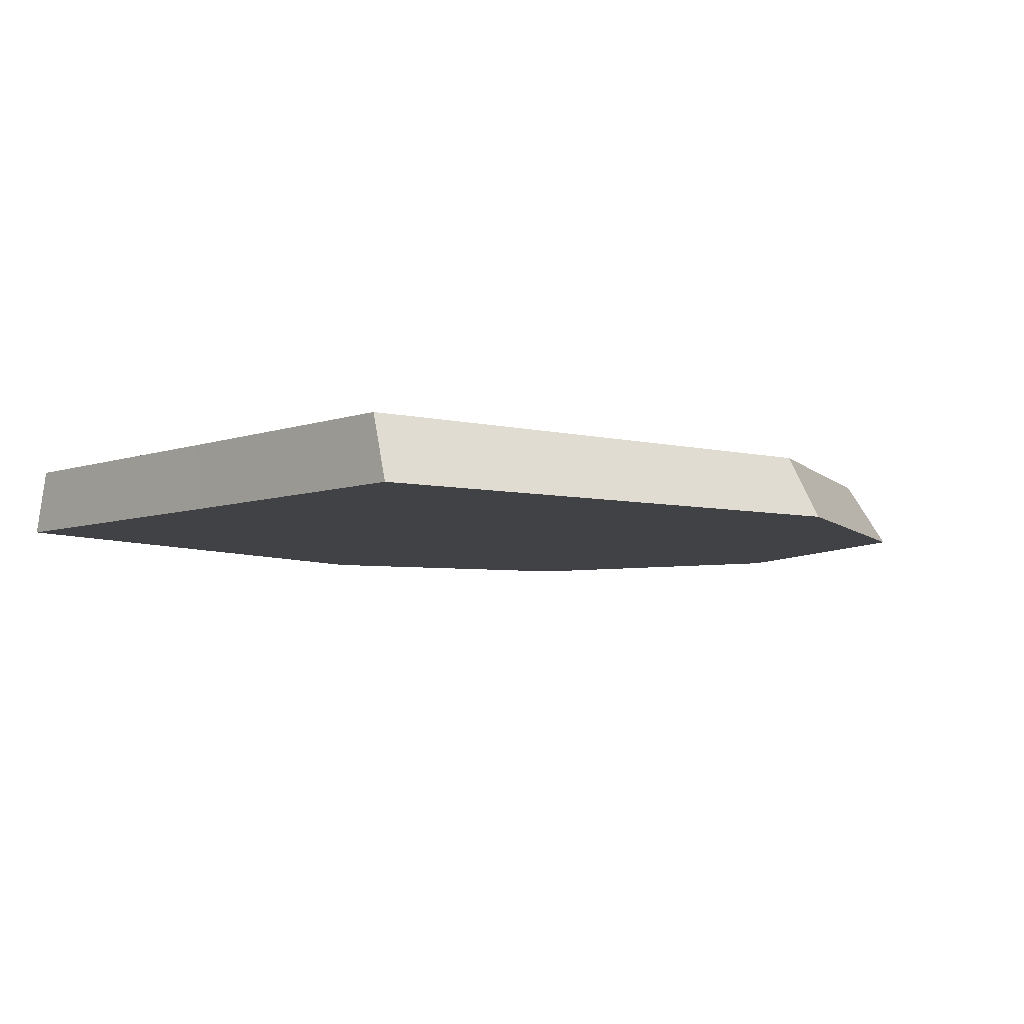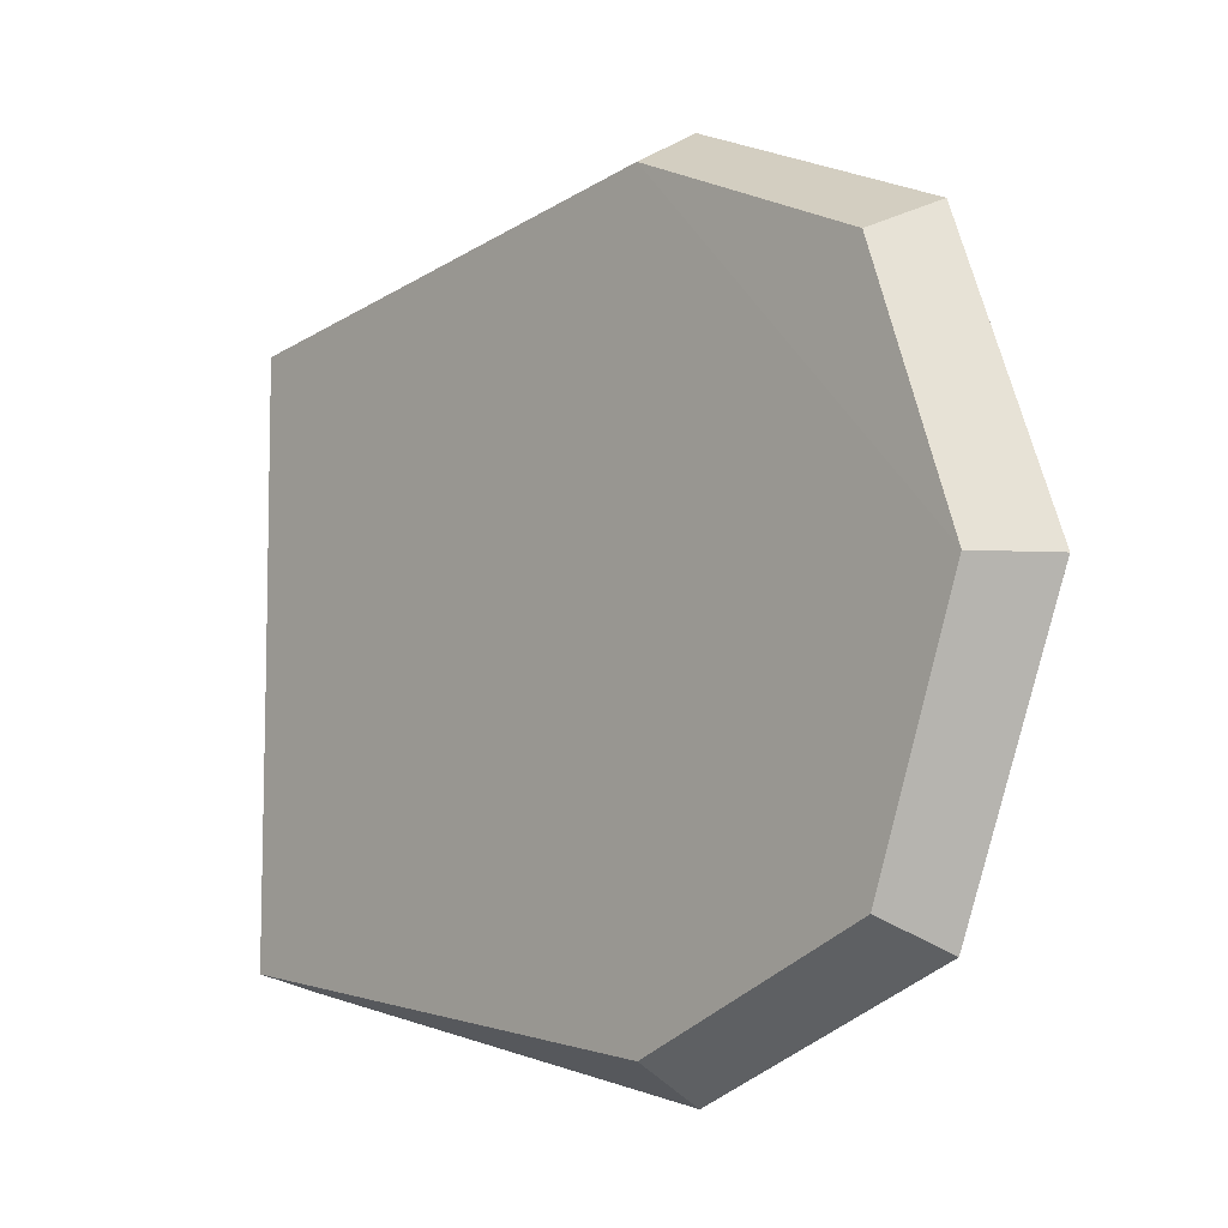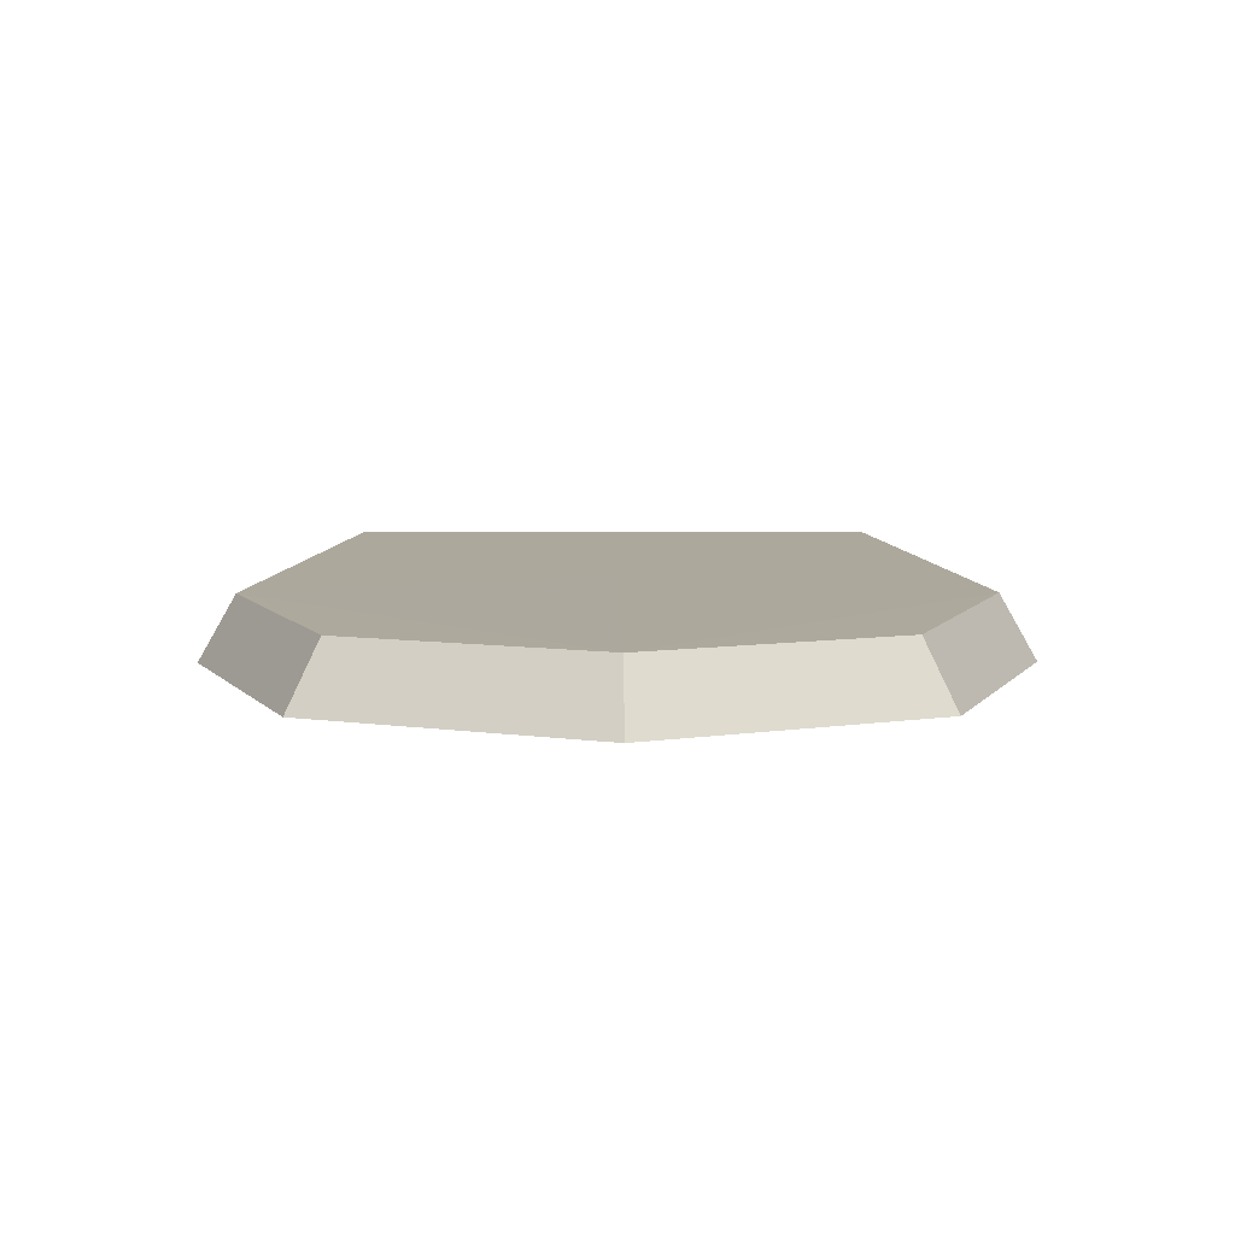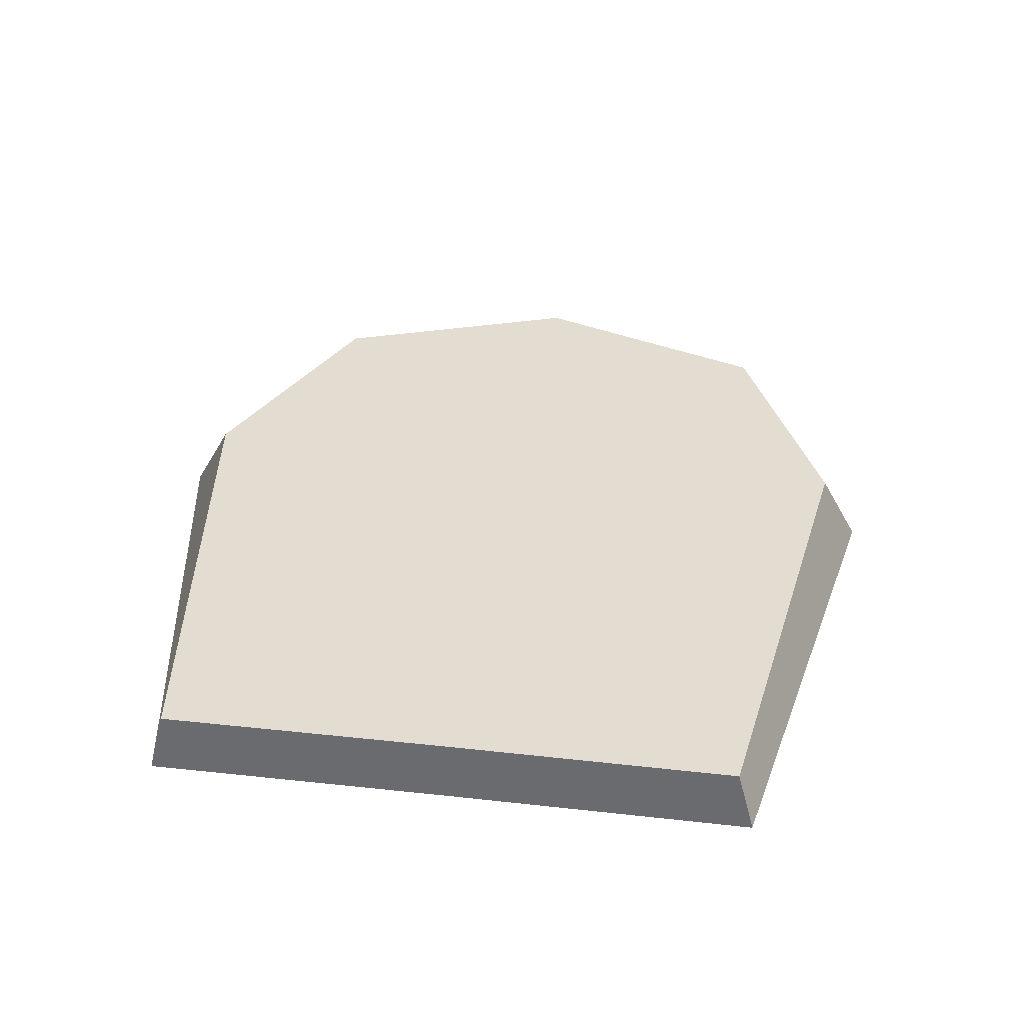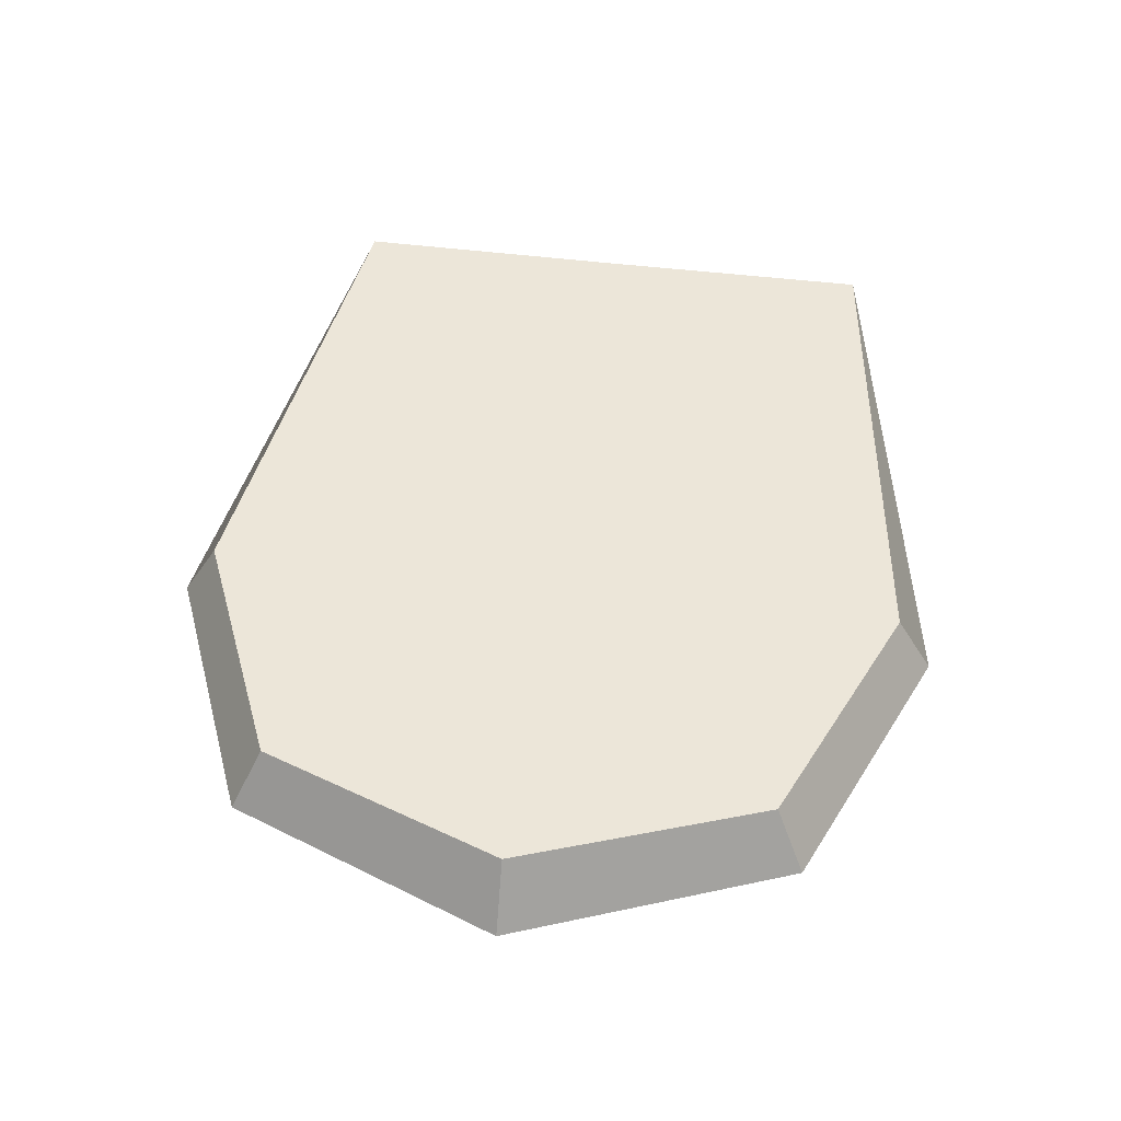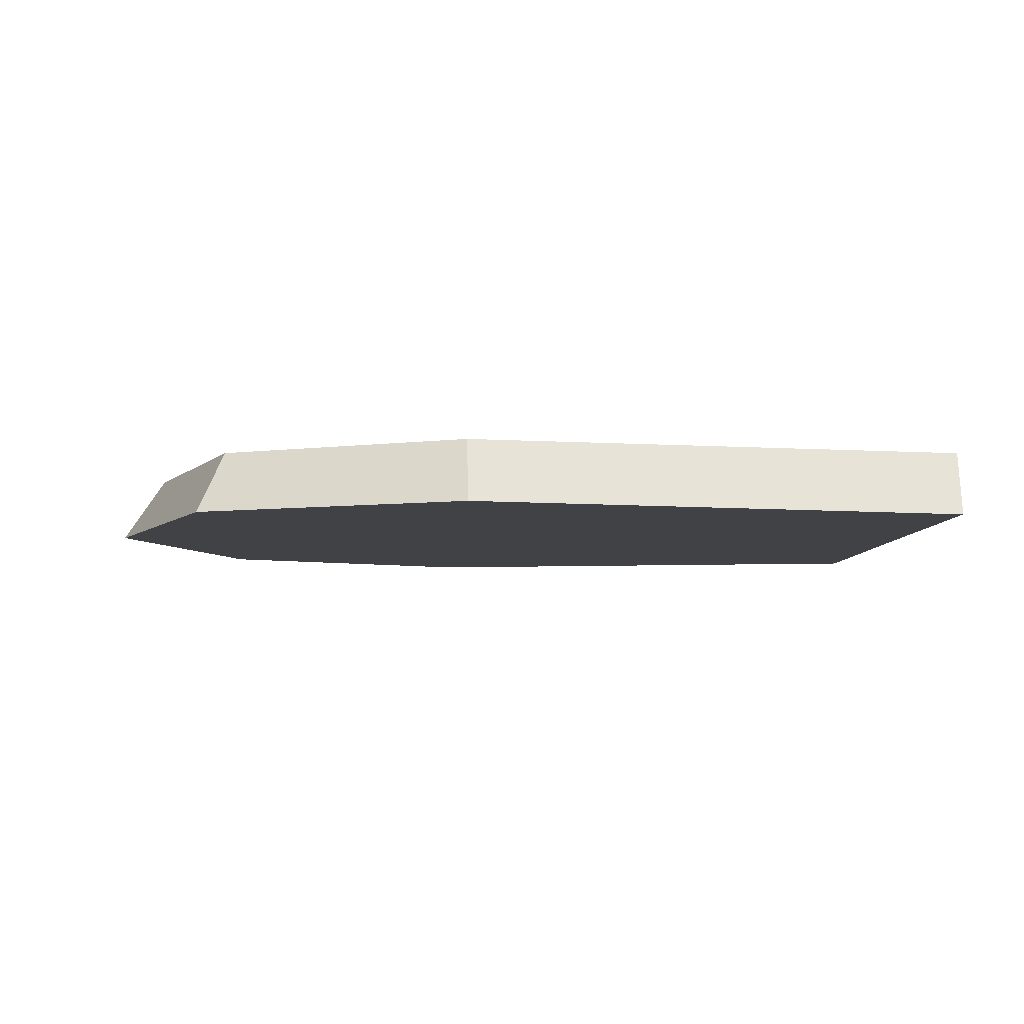
<metadata>
{"format":"obj","ext":"obj","renderer":"f3d","projection":"perspective","resolution":1024,"background":"white","views":[{"elev":-6.5,"azim":-43.6,"up":"+Z"},{"elev":-8.0,"azim":48.4,"up":"+Y"},{"elev":8.5,"azim":89.3,"up":"+Z"},{"elev":35.4,"azim":-81.6,"up":"+Z"},{"elev":48.7,"azim":97.8,"up":"+Z"},{"elev":-6.3,"azim":176.8,"up":"+Z"}]}
</metadata>
<code>
o Mesh_Cylinder.006_Cyli.000
v 7.182 7.427 0.007598
v 7.182 7.427 0.007598
v 0.1884 7.427 0.007556
v 0.1884 7.427 0.007556
v 16.79 7.427 0.007634
v 16.79 7.427 0.007634
v 14.75 2.19 0.0117
v 14.75 12.66 0.004749
v 9.684 0.05849 0.01289
v 9.683 14.8 0.003108
v 0.1726 1.786 0.01213
v 0.1725 13.07 0.004642
v 0.1884 7.428 1.229
v 0.1884 7.428 1.229
v 15.97 7.428 1.211
v 15.97 7.428 1.211
v 14.27 2.751 1.215
v 14.27 12.1 1.208
v 9.683 0.7629 1.238
v 9.683 14.09 1.229
v 0.1726 2.101 1.234
v 0.1725 12.75 1.226
v 7.182 7.428 1.222
v 7.182 7.428 1.222
f 1 5 7
f 8 6 2
f 1 7 9
f 10 8 2
f 1 9 11
f 12 10 2
f 3 1 11
f 12 2 4
f 5 15 17 7
f 18 16 6 8
f 7 17 19 9
f 20 18 8 10
f 9 19 21 11
f 22 20 10 12
f 13 3 11 21
f 12 4 14 22
f 13 21 19
f 20 22 14
f 15 19 17
f 18 20 16
f 19 23 13
f 14 24 20
f 23 19 15
f 16 20 24

</code>
